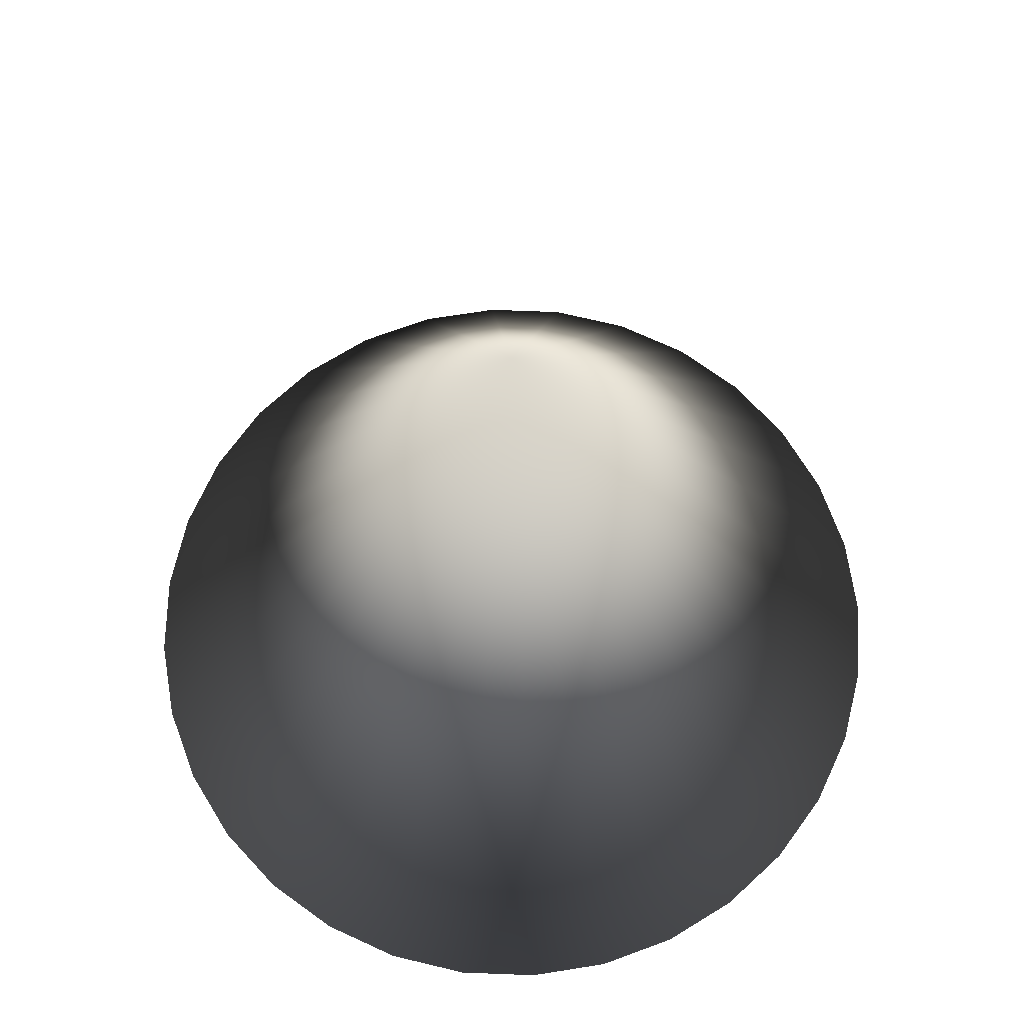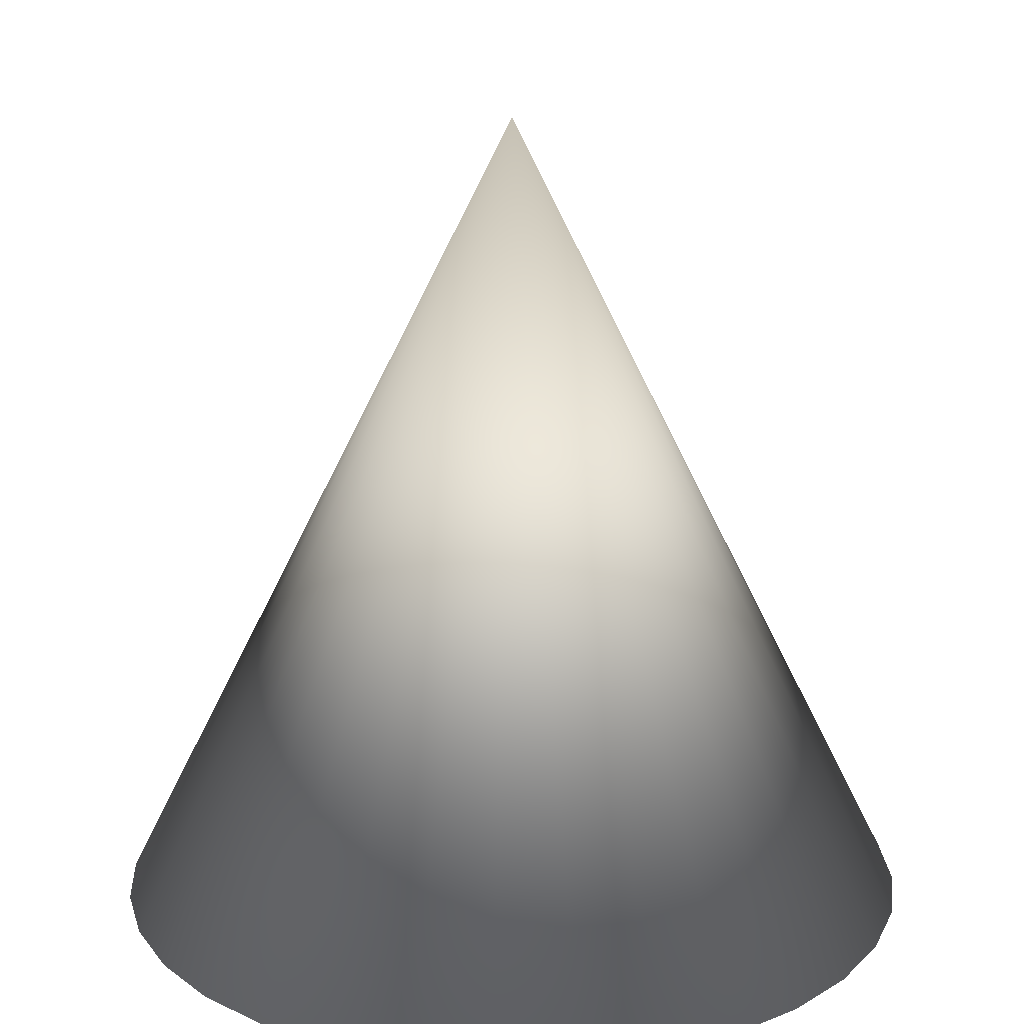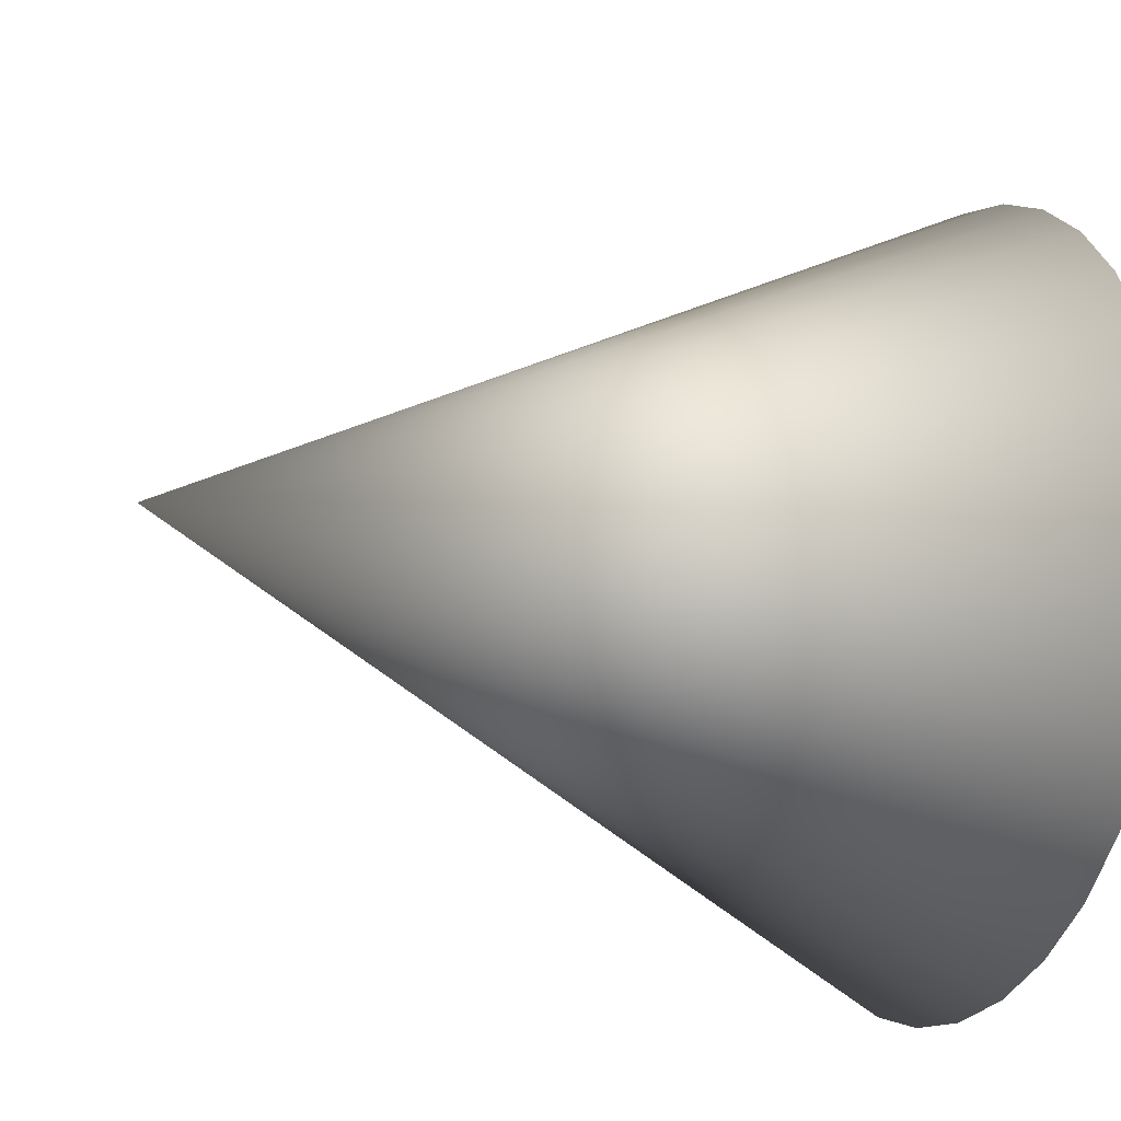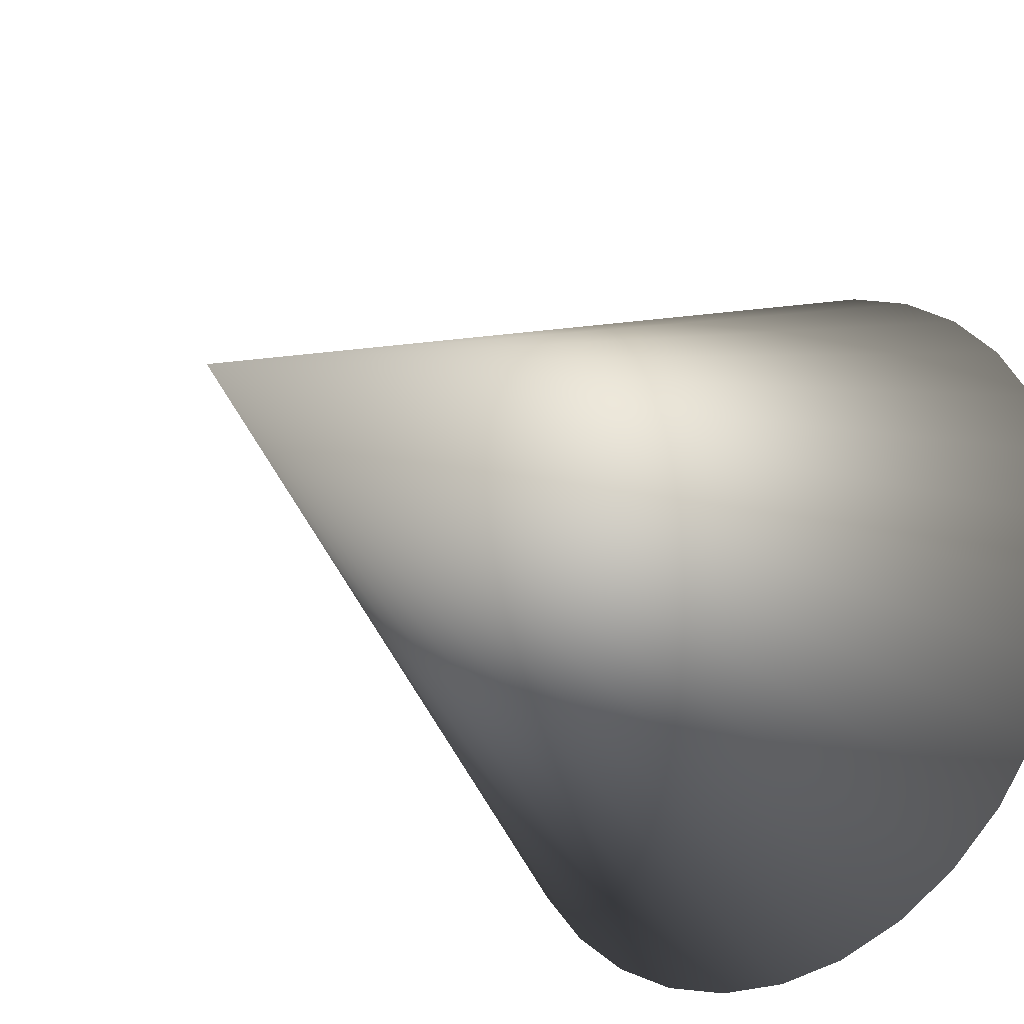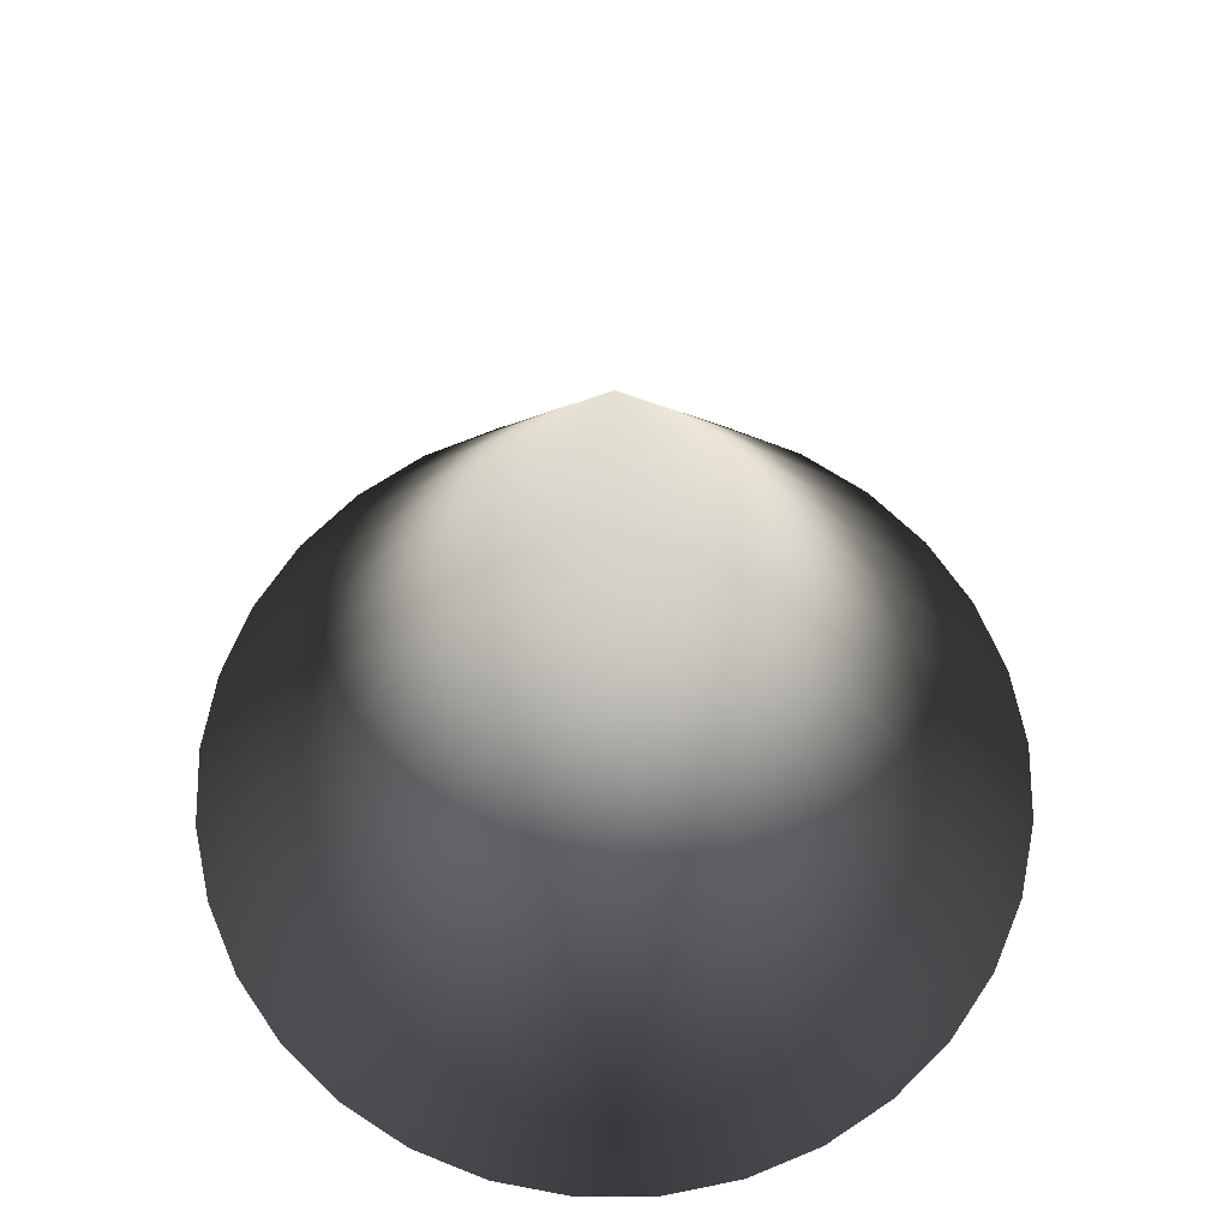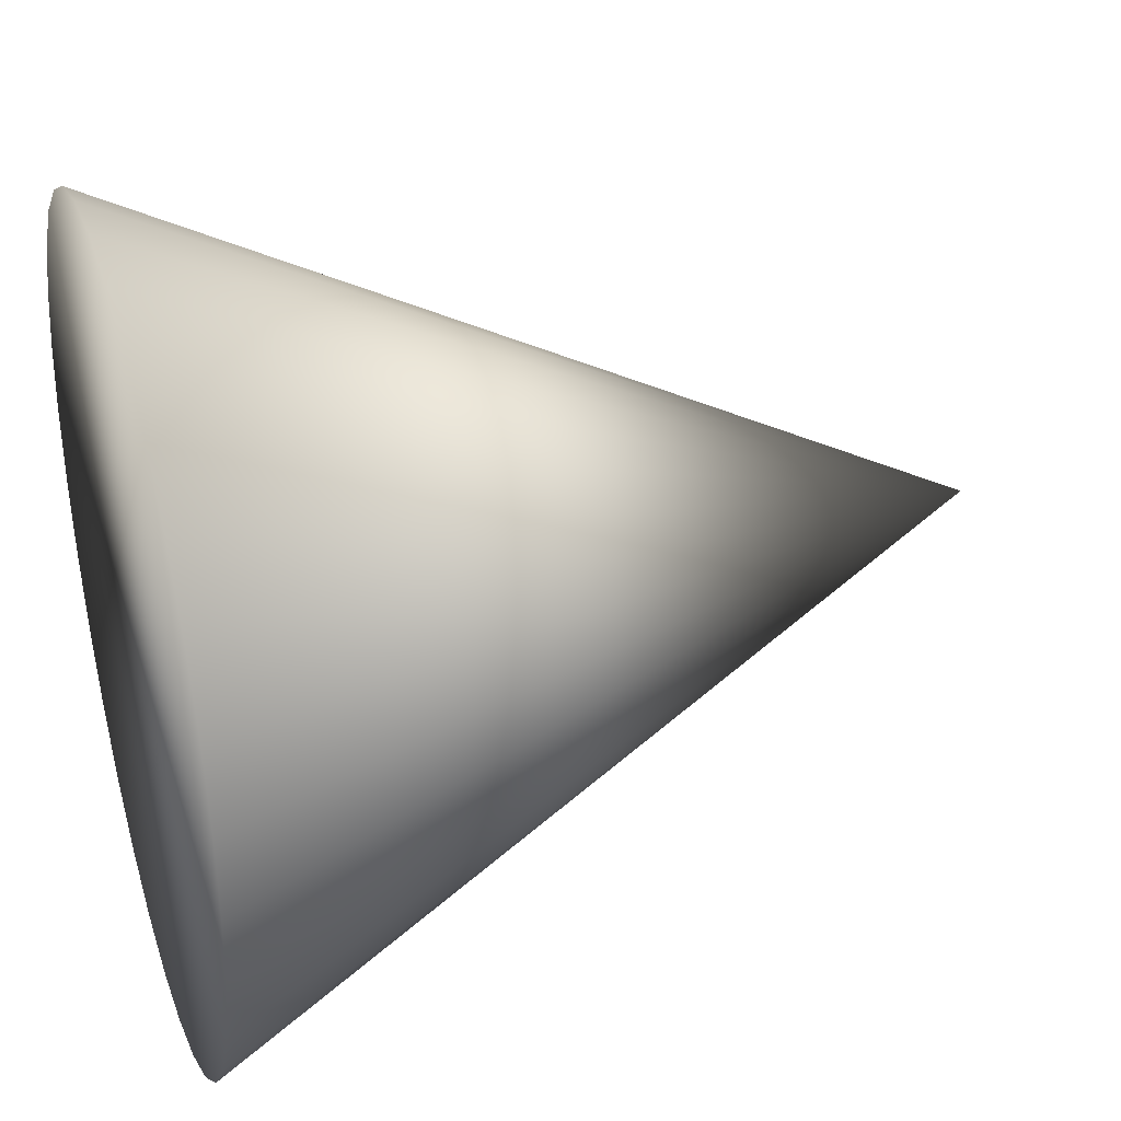
<metadata>
{"format":"obj","ext":"obj","renderer":"f3d","projection":"perspective","resolution":1024,"background":"white","views":[{"elev":70.5,"azim":-3.4,"up":"+Z"},{"elev":18.6,"azim":2.5,"up":"+Z"},{"elev":-19.1,"azim":67.3,"up":"+Y"},{"elev":-28.1,"azim":44.2,"up":"+Y"},{"elev":66.0,"azim":-17.2,"up":"+Z"},{"elev":34.2,"azim":-107.2,"up":"+Y"}]}
</metadata>
<code>
o Cone
v 0 1 -2
v 0 -0 0
v 0.1951 0.9808 -2
v 0.3827 0.9239 -2
v 0.5556 0.8315 -2
v 0.7071 0.7071 -2
v 0.8315 0.5556 -2
v 0.9239 0.3827 -2
v 0.9808 0.1951 -2
v 1 0 -2
v 0.9808 -0.1951 -2
v 0.9239 -0.3827 -2
v 0.8315 -0.5556 -2
v 0.7071 -0.7071 -2
v 0.5556 -0.8315 -2
v 0.3827 -0.9239 -2
v 0.1951 -0.9808 -2
v 0 -1 -2
v -0.1951 -0.9808 -2
v -0.3827 -0.9239 -2
v -0.5556 -0.8315 -2
v -0.7071 -0.7071 -2
v -0.8315 -0.5556 -2
v -0.9239 -0.3827 -2
v -0.9808 -0.1951 -2
v -1 1e-06 -2
v -0.9808 0.1951 -2
v -0.9239 0.3827 -2
v -0.8315 0.5556 -2
v -0.7071 0.7071 -2
v -0.5556 0.8315 -2
v -0.3827 0.9239 -2
v -0.1951 0.9808 -2
f 1 2 3
f 3 2 4
f 4 2 5
f 5 2 6
f 6 2 7
f 7 2 8
f 8 2 9
f 9 2 10
f 10 2 11
f 11 2 12
f 12 2 13
f 13 2 14
f 14 2 15
f 15 2 16
f 16 2 17
f 17 2 18
f 18 2 19
f 19 2 20
f 20 2 21
f 21 2 22
f 22 2 23
f 23 2 24
f 24 2 25
f 25 2 26
f 26 2 27
f 27 2 28
f 28 2 29
f 29 2 30
f 30 2 31
f 31 2 32
f 32 2 33
f 33 2 1
f 9 17 25
f 33 1 3
f 3 4 5
f 5 6 7
f 7 8 5
f 8 9 5
f 9 10 11
f 11 12 9
f 12 13 9
f 13 14 17
f 14 15 17
f 15 16 17
f 17 18 19
f 19 20 21
f 21 22 23
f 23 24 25
f 25 26 27
f 27 28 29
f 29 30 33
f 30 31 33
f 31 32 33
f 33 3 5
f 17 19 25
f 19 21 25
f 21 23 25
f 25 27 33
f 27 29 33
f 33 5 9
f 9 13 17
f 33 9 25

</code>
